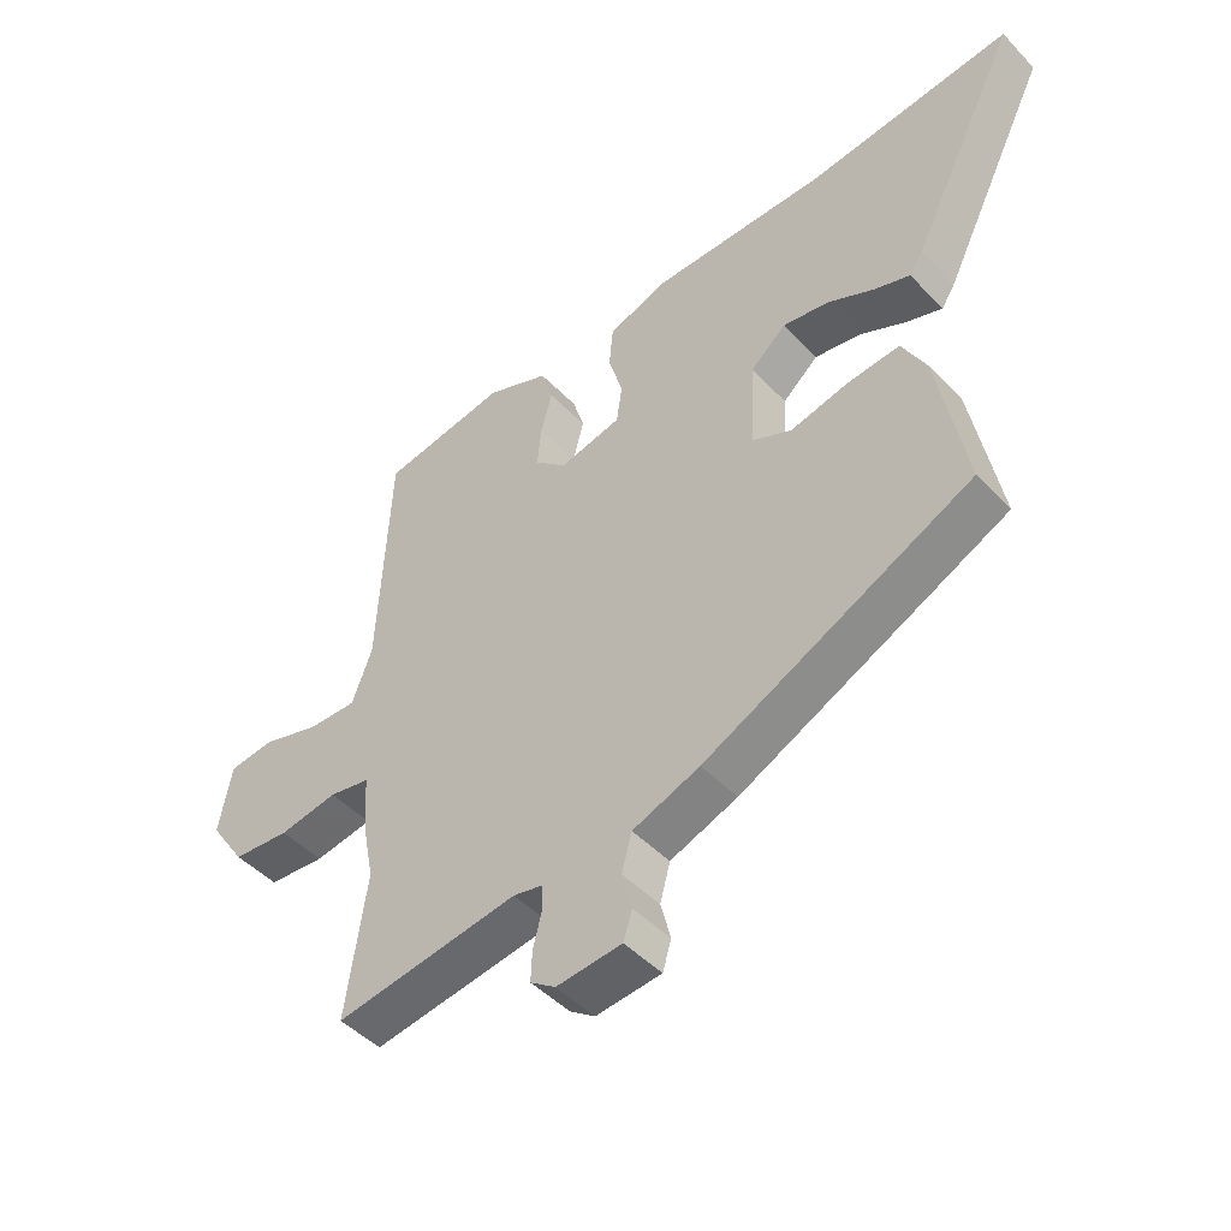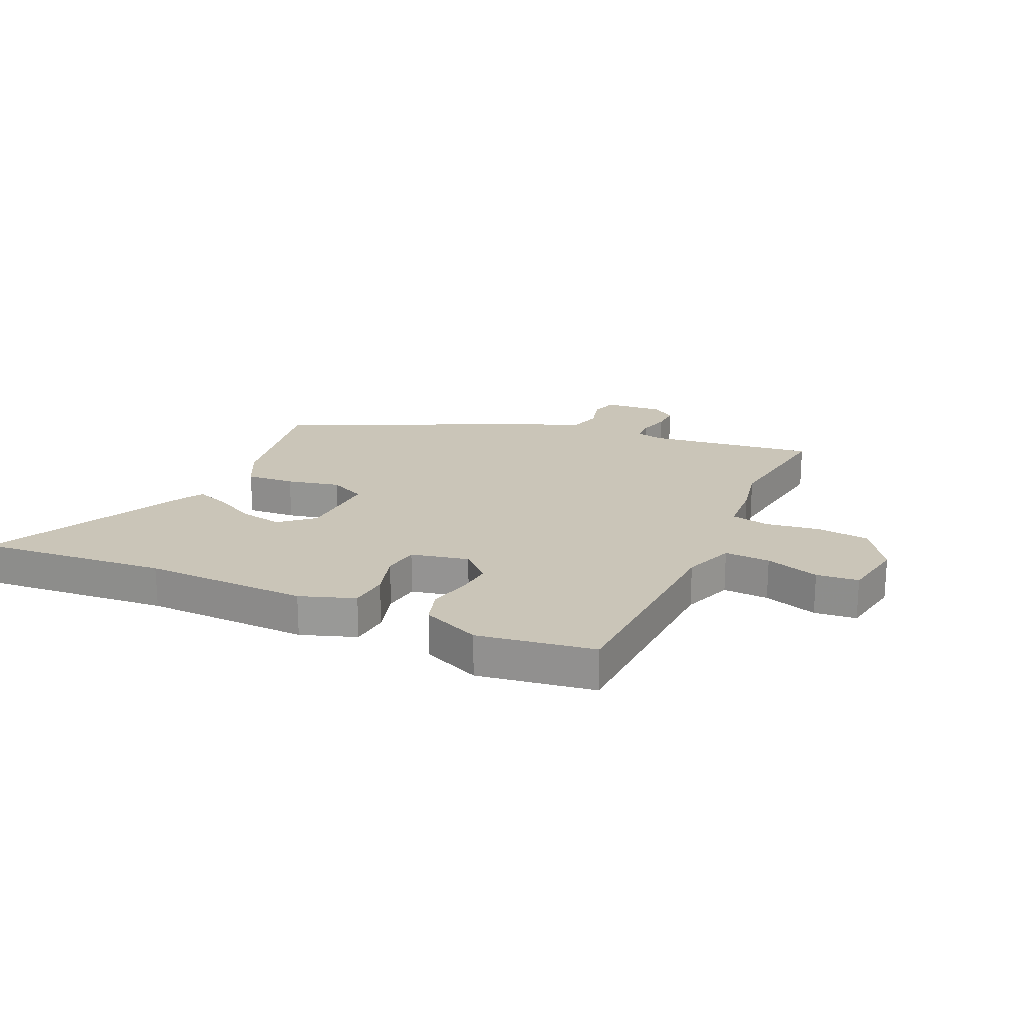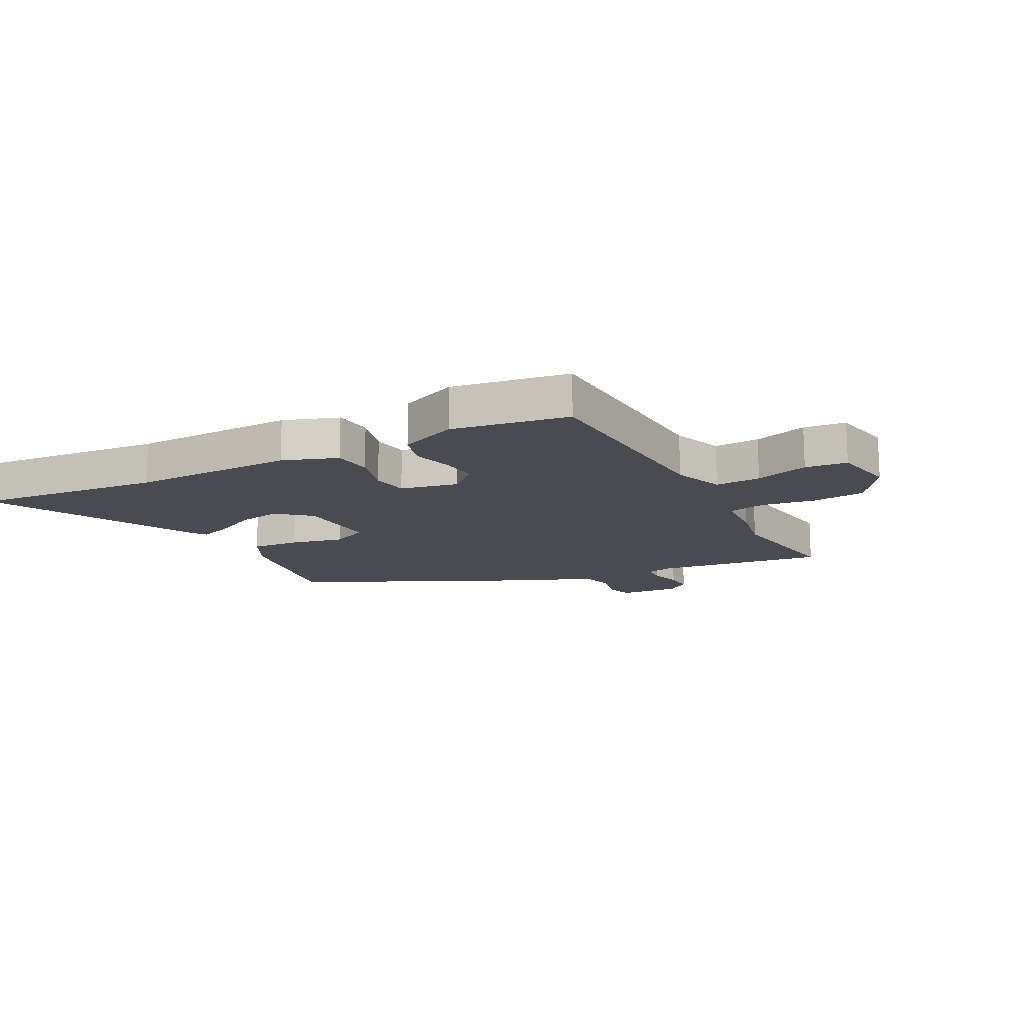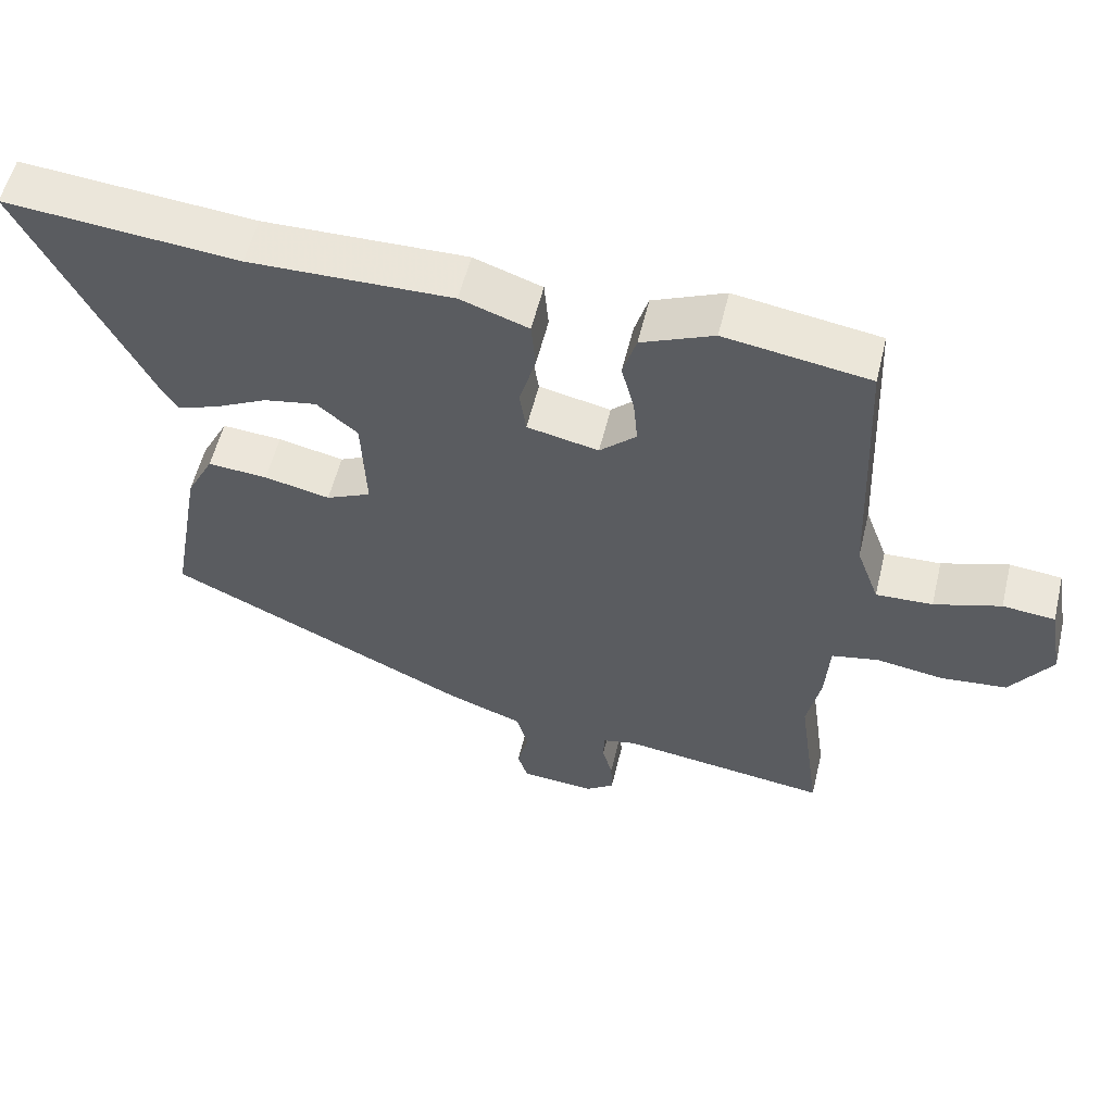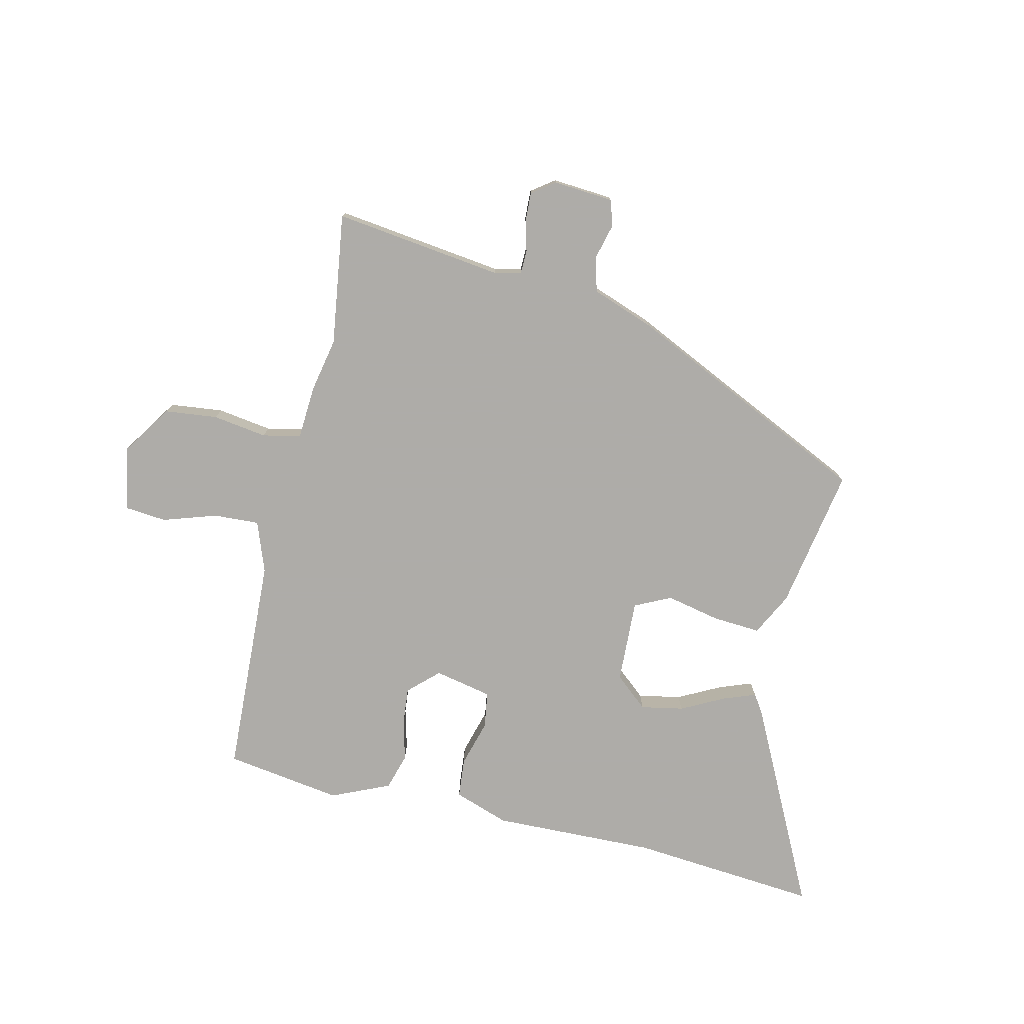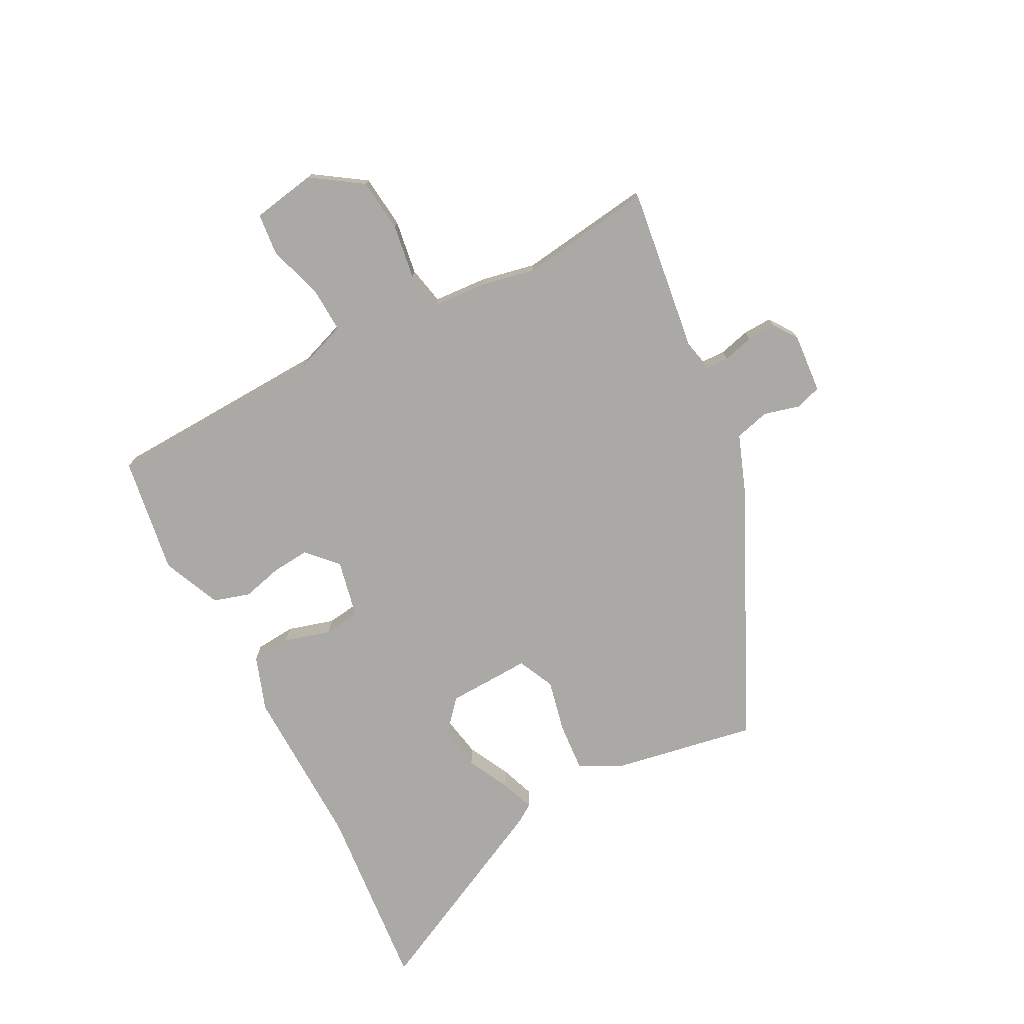
<metadata>
{"format":"obj","ext":"obj","renderer":"f3d","projection":"perspective","resolution":1024,"background":"white","views":[{"elev":-47.5,"azim":-139.0,"up":"+Z"},{"elev":20.3,"azim":24.3,"up":"+Y"},{"elev":-14.6,"azim":27.7,"up":"+Y"},{"elev":56.5,"azim":13.6,"up":"+Z"},{"elev":-77.0,"azim":167.0,"up":"+Y"},{"elev":-75.4,"azim":117.3,"up":"+Y"}]}
</metadata>
<code>
v -0.645 0.07 0.513
v -0.319 0.07 0.484
v -0.035 0.07 0.491
v 0.06 0.07 0.458
v 0.066 0.07 0.389
v 0.043 0.07 0.309
v 0.052 0.07 0.246
v 0.152 0.07 0.225
v 0.203 0.07 0.273
v 0.197 0.07 0.338
v 0.179 0.07 0.408
v 0.198 0.07 0.471
v 0.299 0.07 0.515
v 0.501 0.07 0.484
v 0.518 0.07 0.101
v 0.55 0.07 0.013
v 0.629 0.07 0.017
v 0.722 0.07 0.047
v 0.795 0.07 0.04
v 0.815 0.07 -0.071
v 0.757 0.07 -0.158
v 0.665 0.07 -0.168
v 0.571 0.07 -0.154
v 0.505 0.07 -0.168
v 0.499 0.07 -0.261
v 0.48 0.07 -0.355
v 0.512 0.07 -0.584
v 0.219 0.07 -0.546
v 0.172 0.07 -0.557
v 0.171 0.07 -0.598
v 0.185 0.07 -0.651
v 0.187 0.07 -0.701
v 0.147 0.07 -0.73
v 0.043 0.07 -0.722
v 0.029 0.07 -0.677
v 0.045 0.07 -0.615
v 0.029 0.07 -0.555
v -0.078 0.07 -0.516
v -0.503 0.07 -0.314
v -0.459 0.07 -0.068
v -0.421 0.07 0.006
v -0.337 0.07 0
v -0.245 0.07 -0.02
v -0.182 0.07 0.01
v -0.188 0.07 0.155
v -0.245 0.07 0.204
v -0.319 0.07 0.19
v -0.393 0.07 0.152
v -0.45 0.07 0.131
v -0.471 0.07 0.163
v -0.645 0 0.513
v -0.319 0 0.484
v -0.035 0 0.491
v 0.06 0 0.458
v 0.066 0 0.389
v 0.043 0 0.309
v 0.052 0 0.246
v 0.152 0 0.225
v 0.203 0 0.273
v 0.197 0 0.338
v 0.179 0 0.408
v 0.198 0 0.471
v 0.299 0 0.515
v 0.501 0 0.484
v 0.518 0 0.101
v 0.55 0 0.013
v 0.629 0 0.017
v 0.722 0 0.047
v 0.795 0 0.04
v 0.815 0 -0.071
v 0.757 0 -0.158
v 0.665 0 -0.168
v 0.571 0 -0.154
v 0.505 0 -0.168
v 0.499 0 -0.261
v 0.48 0 -0.355
v 0.512 0 -0.584
v 0.219 0 -0.546
v 0.172 0 -0.557
v 0.171 0 -0.598
v 0.185 0 -0.651
v 0.187 0 -0.701
v 0.147 0 -0.73
v 0.043 0 -0.722
v 0.029 0 -0.677
v 0.045 0 -0.615
v 0.029 0 -0.555
v -0.078 0 -0.516
v -0.503 0 -0.314
v -0.459 0 -0.068
v -0.421 0 0.006
v -0.337 0 0
v -0.245 0 -0.02
v -0.182 0 0.01
v -0.188 0 0.155
v -0.245 0 0.204
v -0.319 0 0.19
v -0.393 0 0.152
v -0.45 0 0.131
v -0.471 0 0.163
f 50 1 2
f 49 50 2
f 48 49 2
f 47 48 2
f 4 5 6
f 3 4 6
f 2 3 6
f 47 2 6
f 46 47 6
f 45 46 6 7
f 44 45 7 8
f 41 42 43
f 40 41 43
f 39 40 43
f 38 39 43
f 37 38 43
f 37 43 44
f 34 35 36
f 33 34 36
f 32 33 36
f 31 32 36
f 30 31 36
f 29 30 36 37
f 37 44 8
f 29 37 8
f 28 29 8
f 24 25 26
f 21 22 23
f 20 21 23
f 19 20 23
f 18 19 23
f 17 18 23
f 16 17 23 24
f 15 16 24
f 15 24 26
f 14 15 26
f 13 14 26
f 12 13 26
f 11 12 26
f 10 11 26
f 28 8 9
f 27 28 9
f 26 27 9
f 9 10 26
f 52 51 100
f 52 100 99
f 52 99 98
f 52 98 97
f 56 55 54
f 56 54 53
f 56 53 52
f 56 52 97
f 56 97 96
f 57 56 96 95
f 58 57 95 94
f 93 92 91
f 93 91 90
f 93 90 89
f 93 89 88
f 93 88 87
f 94 93 87
f 86 85 84
f 86 84 83
f 86 83 82
f 86 82 81
f 86 81 80
f 87 86 80 79
f 58 94 87
f 58 87 79
f 58 79 78
f 76 75 74
f 73 72 71
f 73 71 70
f 73 70 69
f 73 69 68
f 73 68 67
f 74 73 67 66
f 74 66 65
f 76 74 65
f 76 65 64
f 76 64 63
f 76 63 62
f 76 62 61
f 76 61 60
f 59 58 78
f 59 78 77
f 59 77 76
f 76 60 59
f 1 51 52 2
f 2 52 53 3
f 3 53 54 4
f 4 54 55 5
f 5 55 56 6
f 6 56 57 7
f 7 57 58 8
f 8 58 59 9
f 9 59 60 10
f 10 60 61 11
f 11 61 62 12
f 12 62 63 13
f 13 63 64 14
f 14 64 65 15
f 15 65 66 16
f 16 66 67 17
f 17 67 68 18
f 18 68 69 19
f 19 69 70 20
f 20 70 71 21
f 21 71 72 22
f 22 72 73 23
f 23 73 74 24
f 24 74 75 25
f 25 75 76 26
f 26 76 77 27
f 27 77 78 28
f 28 78 79 29
f 29 79 80 30
f 30 80 81 31
f 31 81 82 32
f 32 82 83 33
f 33 83 84 34
f 34 84 85 35
f 35 85 86 36
f 36 86 87 37
f 37 87 88 38
f 38 88 89 39
f 39 89 90 40
f 40 90 91 41
f 41 91 92 42
f 42 92 93 43
f 43 93 94 44
f 44 94 95 45
f 45 95 96 46
f 46 96 97 47
f 47 97 98 48
f 48 98 99 49
f 49 99 100 50
f 50 100 51 1

</code>
